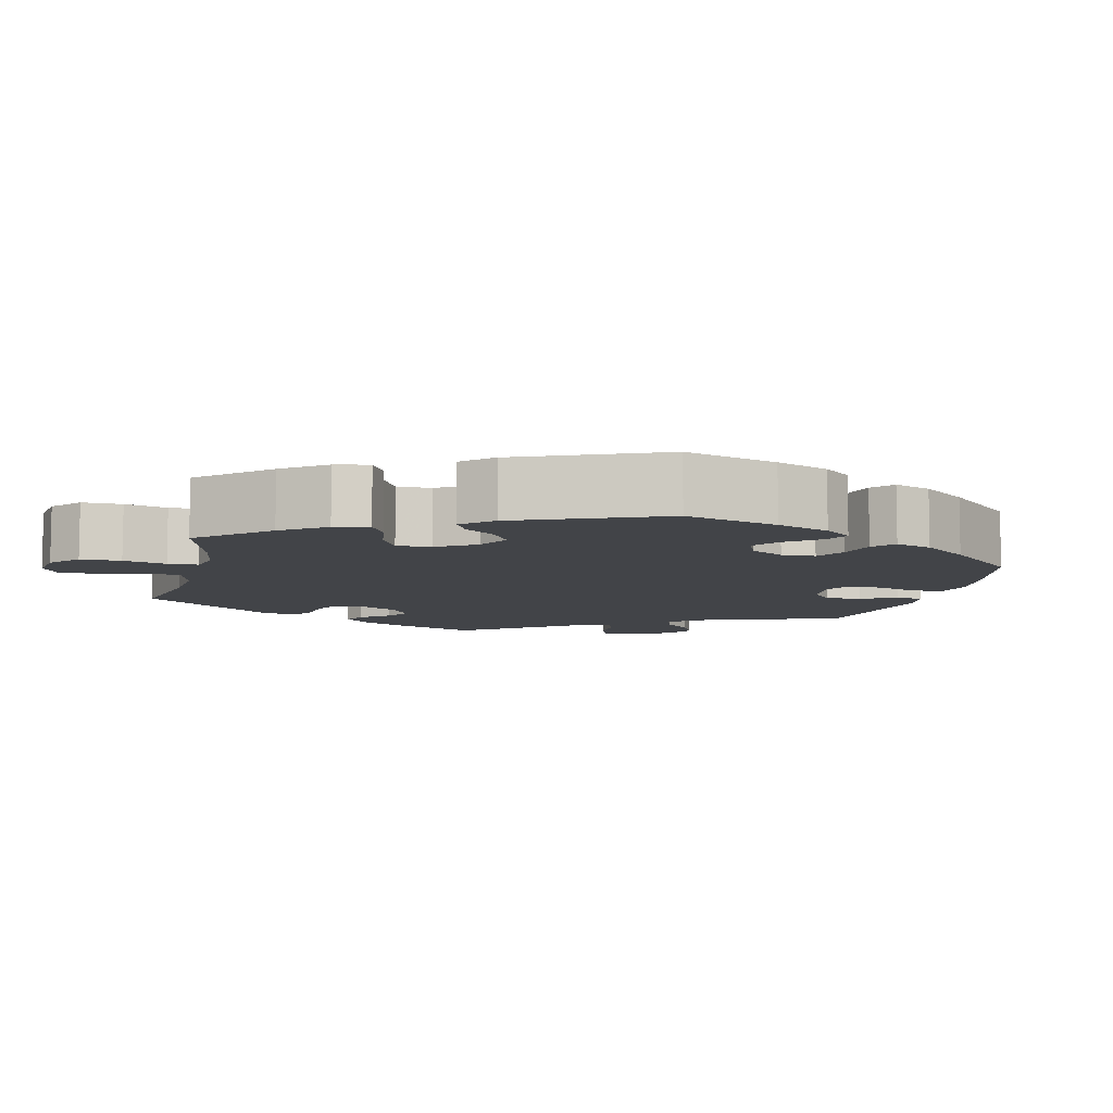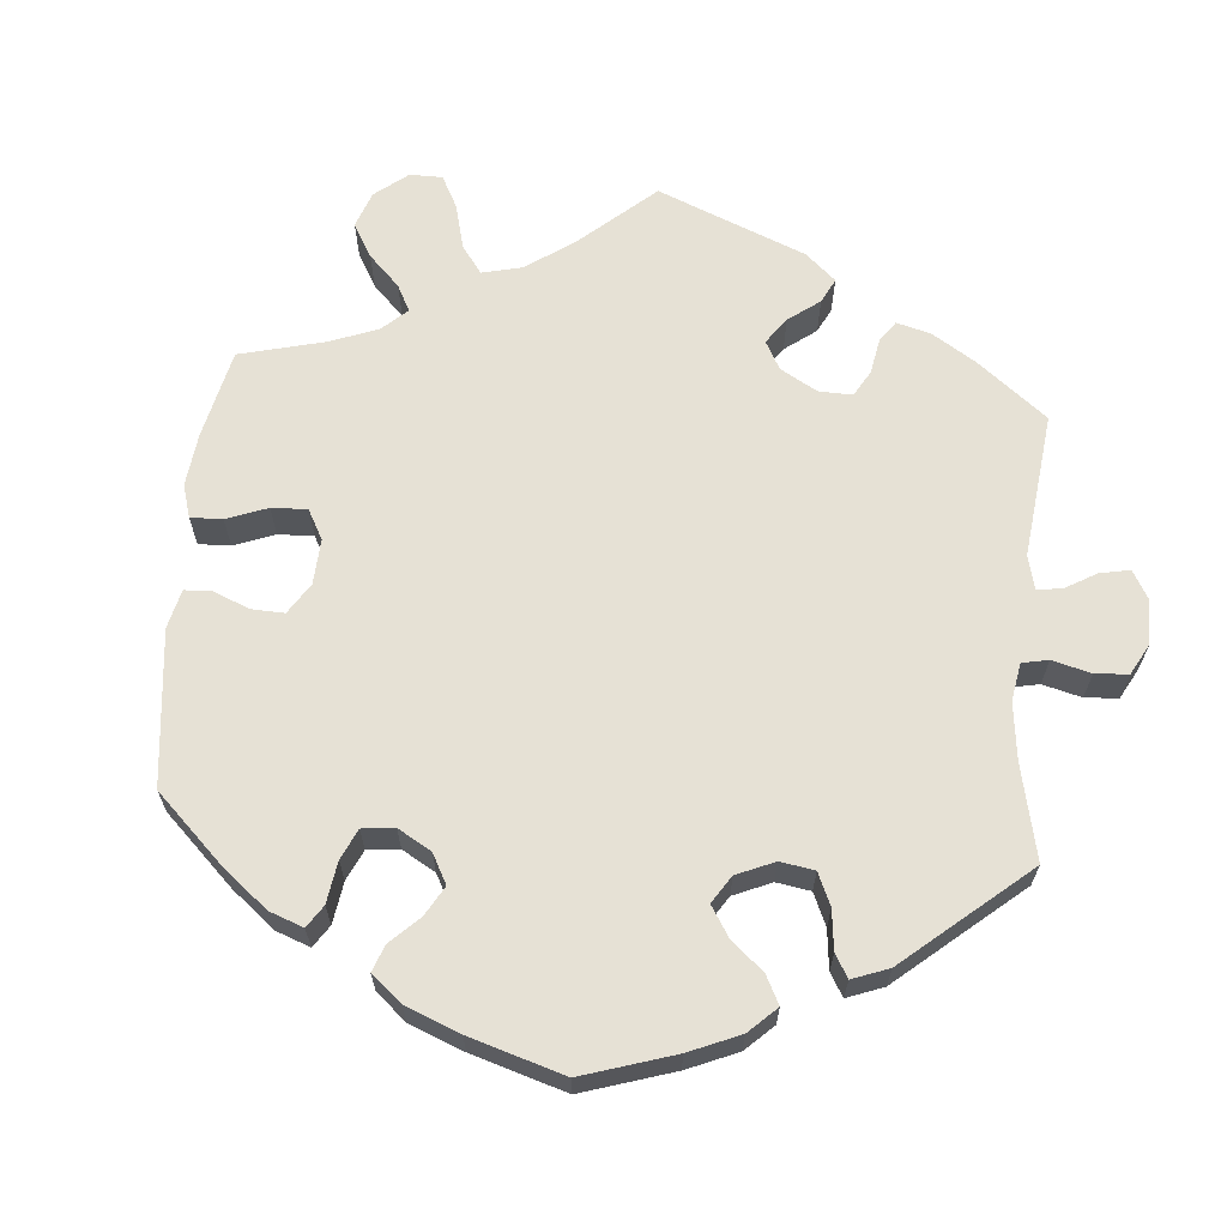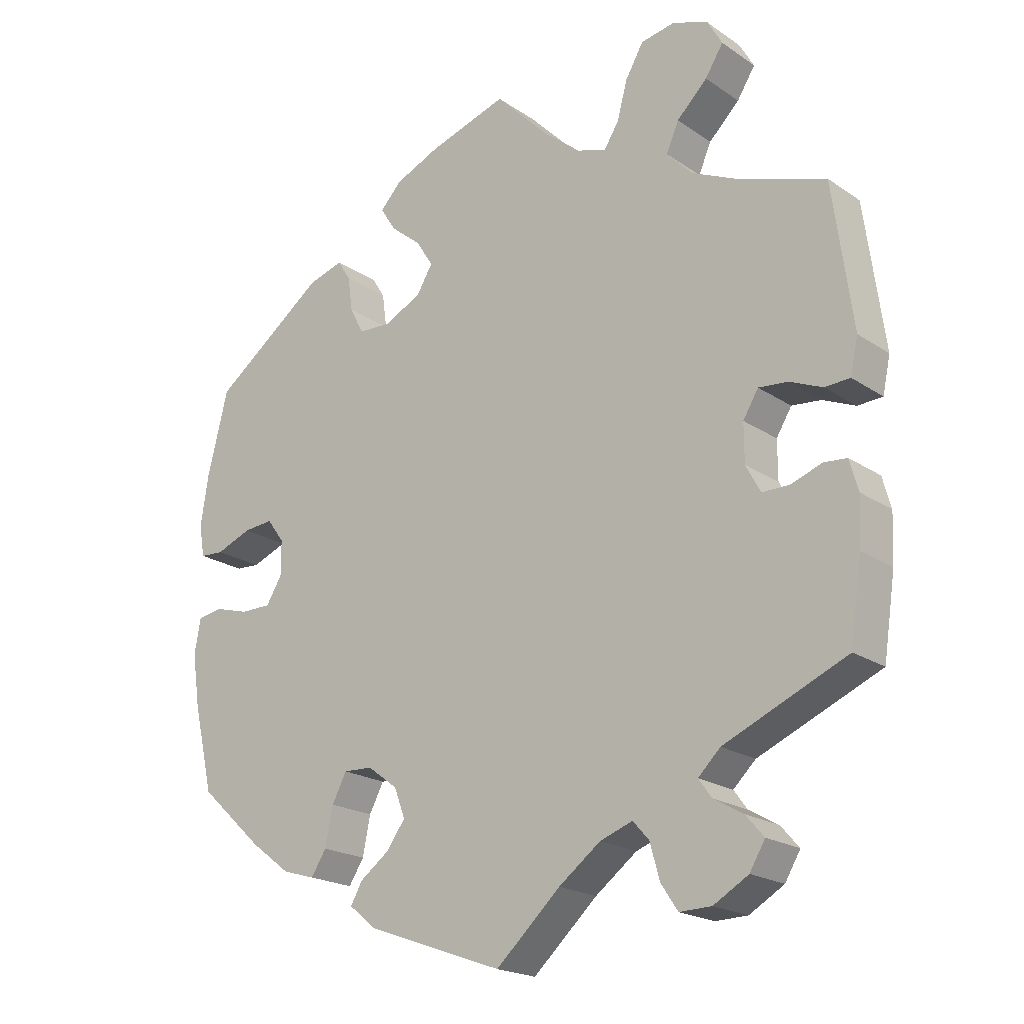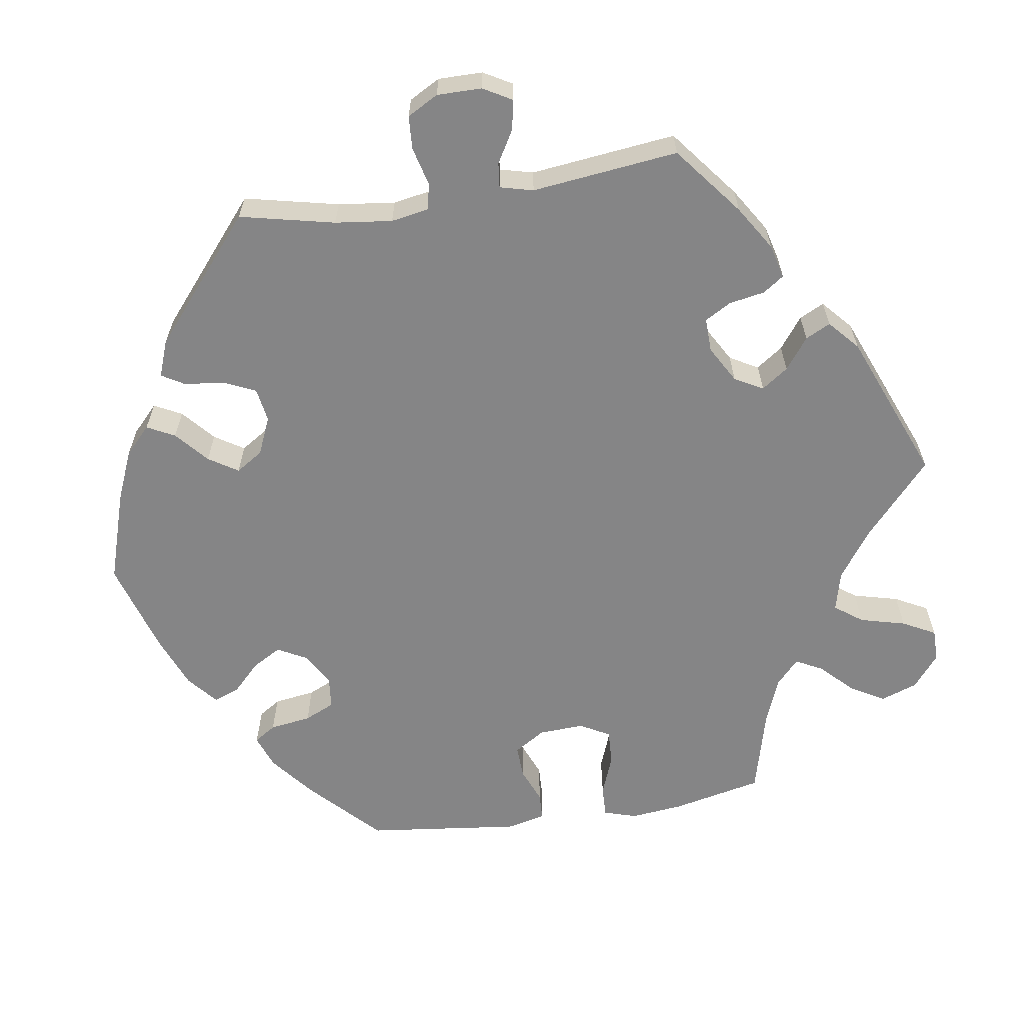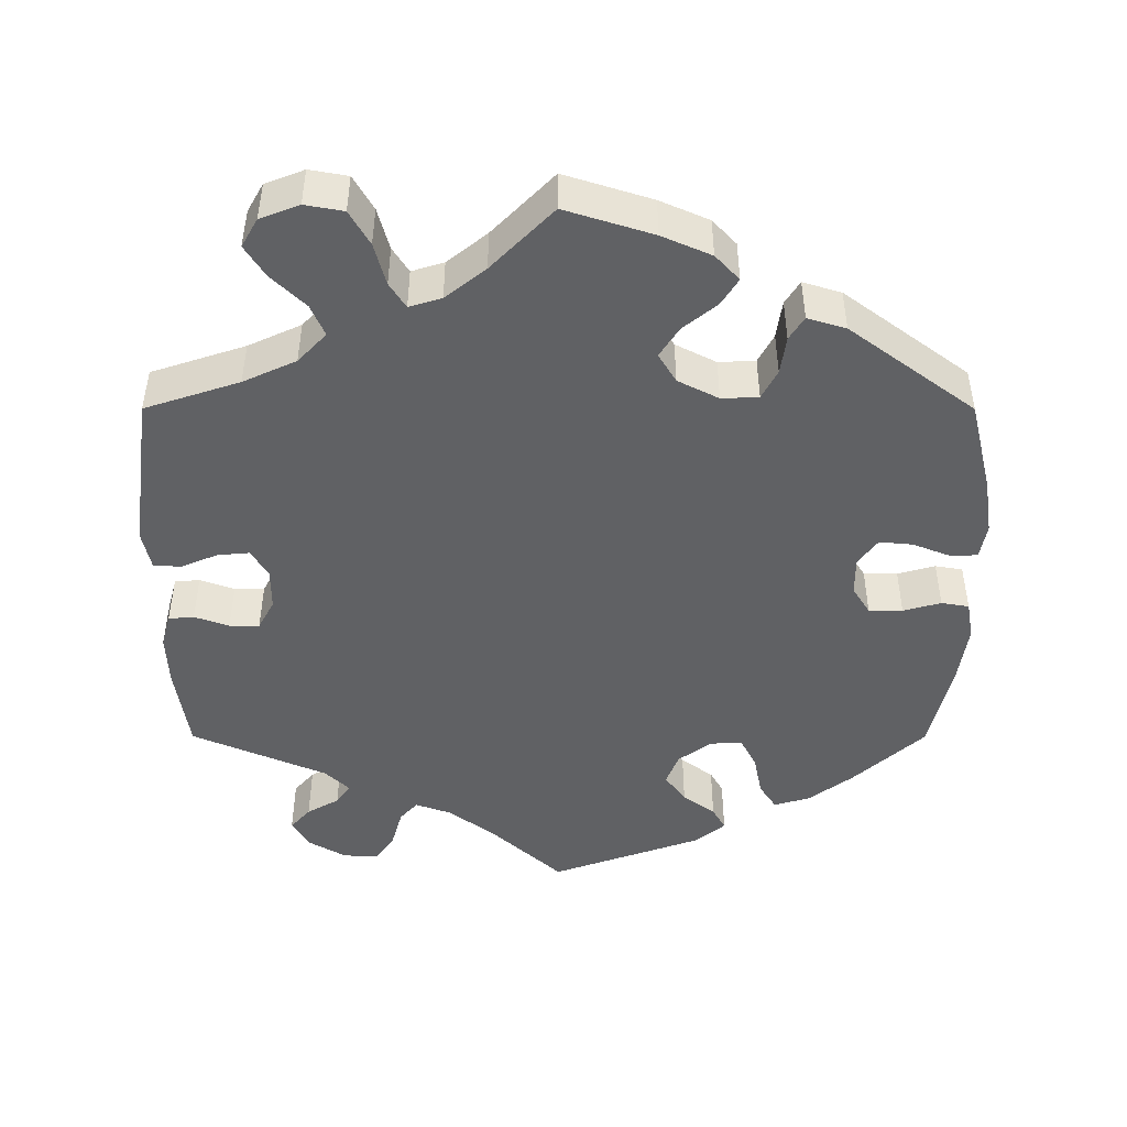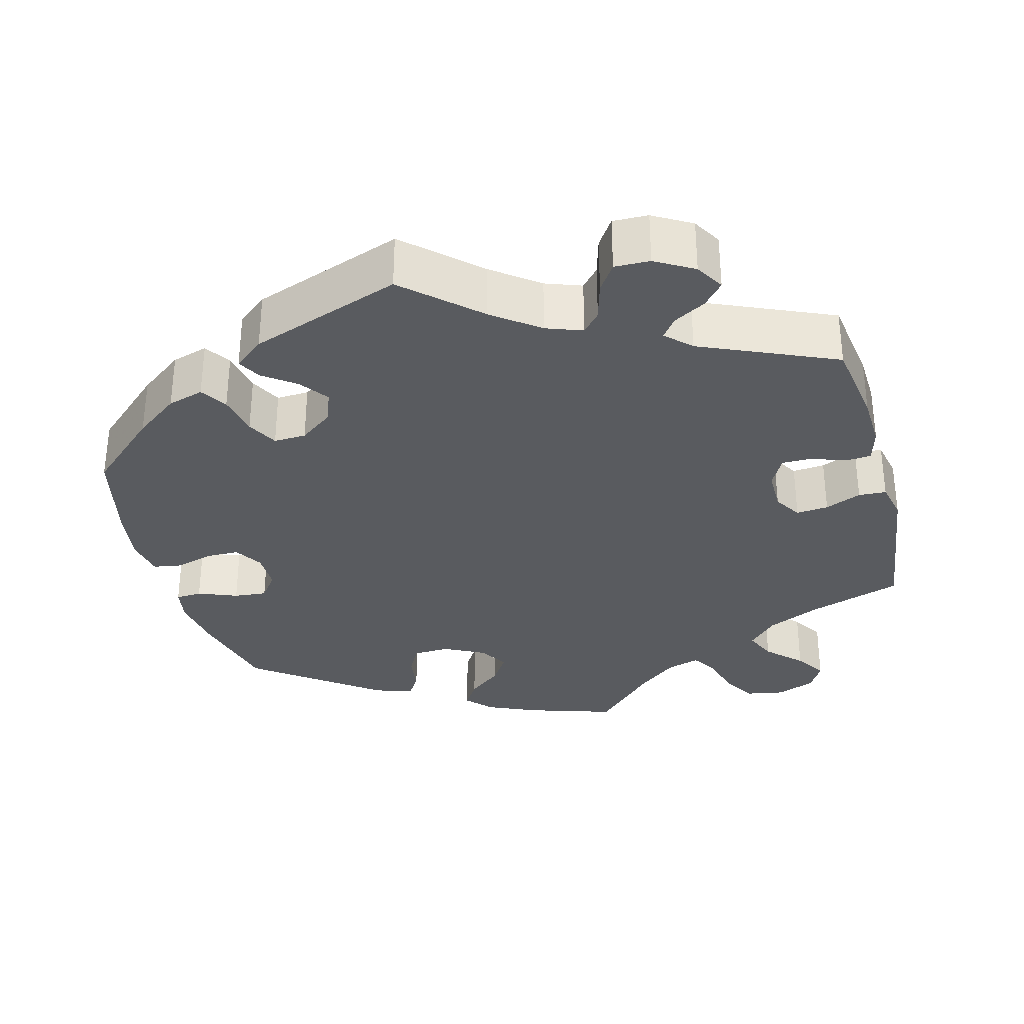
<metadata>
{"format":"obj","ext":"obj","renderer":"f3d","projection":"perspective","resolution":1024,"background":"white","views":[{"elev":-8.1,"azim":46.0,"up":"+Y"},{"elev":64.6,"azim":125.1,"up":"+Y"},{"elev":-20.3,"azim":-140.6,"up":"+Z"},{"elev":-61.9,"azim":-141.3,"up":"+Y"},{"elev":-46.9,"azim":-0.1,"up":"+Y"},{"elev":-32.4,"azim":-165.2,"up":"+Y"}]}
</metadata>
<code>
v -0.093 0.07 -0.493
v -0.153 0.07 -0.448
v -0.2 0.07 -0.431
v -0.223 0.07 -0.457
v -0.237 0.07 -0.507
v -0.261 0.07 -0.543
v -0.307 0.07 -0.542
v -0.357 0.07 -0.513
v -0.379 0.07 -0.476
v -0.353 0.07 -0.446
v -0.311 0.07 -0.422
v -0.292 0.07 -0.396
v -0.324 0.07 -0.365
v -0.5 0.07 -0.289
v -0.517 0.07 -0.176
v -0.52 0.07 -0.108
v -0.508 0.07 -0.064
v -0.475 0.07 -0.061
v -0.43 0.07 -0.077
v -0.391 0.07 -0.077
v -0.37 0.07 -0.038
v -0.37 0.07 0.017
v -0.392 0.07 0.053
v -0.434 0.07 0.049
v -0.481 0.07 0.029
v -0.517 0.07 0.031
v -0.528 0.07 0.082
v -0.5 0.07 0.289
v -0.377 0.07 0.33
v -0.308 0.07 0.362
v -0.271 0.07 0.401
v -0.289 0.07 0.442
v -0.333 0.07 0.485
v -0.359 0.07 0.526
v -0.338 0.07 0.563
v -0.287 0.07 0.583
v -0.237 0.07 0.574
v -0.211 0.07 0.529
v -0.196 0.07 0.474
v -0.175 0.07 0.441
v -0.133 0.07 0.454
v -0.081 0.07 0.496
v -0.001 0.07 0.578
v 0.113 0.07 0.542
v 0.177 0.07 0.514
v 0.208 0.07 0.481
v 0.186 0.07 0.446
v 0.142 0.07 0.41
v 0.117 0.07 0.371
v 0.14 0.07 0.333
v 0.193 0.07 0.306
v 0.241 0.07 0.308
v 0.261 0.07 0.346
v 0.268 0.07 0.396
v 0.287 0.07 0.426
v 0.337 0.07 0.411
v 0.5 0.07 0.29
v 0.53 0.07 0.169
v 0.541 0.07 0.097
v 0.533 0.07 0.051
v 0.499 0.07 0.049
v 0.448 0.07 0.069
v 0.405 0.07 0.073
v 0.38 0.07 0.039
v 0.38 0.07 -0.011
v 0.403 0.07 -0.048
v 0.447 0.07 -0.048
v 0.496 0.07 -0.034
v 0.532 0.07 -0.04
v 0.541 0.07 -0.09
v 0.53 0.07 -0.165
v 0.501 0.07 -0.289
v 0.409 0.07 -0.373
v 0.352 0.07 -0.416
v 0.305 0.07 -0.43
v 0.283 0.07 -0.396
v 0.272 0.07 -0.341
v 0.251 0.07 -0.301
v 0.209 0.07 -0.303
v 0.166 0.07 -0.335
v 0.15 0.07 -0.377
v 0.177 0.07 -0.414
v 0.219 0.07 -0.445
v 0.236 0.07 -0.475
v 0.197 0.07 -0.507
v 0 0.07 -0.578
v -0.093 0 -0.493
v -0.153 0 -0.448
v -0.2 0 -0.431
v -0.223 0 -0.457
v -0.237 0 -0.507
v -0.261 0 -0.543
v -0.307 0 -0.542
v -0.357 0 -0.513
v -0.379 0 -0.476
v -0.353 0 -0.446
v -0.311 0 -0.422
v -0.292 0 -0.396
v -0.324 0 -0.365
v -0.5 0 -0.289
v -0.517 0 -0.176
v -0.52 0 -0.108
v -0.508 0 -0.064
v -0.475 0 -0.061
v -0.43 0 -0.077
v -0.391 0 -0.077
v -0.37 0 -0.038
v -0.37 0 0.017
v -0.392 0 0.053
v -0.434 0 0.049
v -0.481 0 0.029
v -0.517 0 0.031
v -0.528 0 0.082
v -0.5 0 0.289
v -0.377 0 0.33
v -0.308 0 0.362
v -0.271 0 0.401
v -0.289 0 0.442
v -0.333 0 0.485
v -0.359 0 0.526
v -0.338 0 0.563
v -0.287 0 0.583
v -0.237 0 0.574
v -0.211 0 0.529
v -0.196 0 0.474
v -0.175 0 0.441
v -0.133 0 0.454
v -0.081 0 0.496
v -0.001 0 0.578
v 0.113 0 0.542
v 0.177 0 0.514
v 0.208 0 0.481
v 0.186 0 0.446
v 0.142 0 0.41
v 0.117 0 0.371
v 0.14 0 0.333
v 0.193 0 0.306
v 0.241 0 0.308
v 0.261 0 0.346
v 0.268 0 0.396
v 0.287 0 0.426
v 0.337 0 0.411
v 0.5 0 0.29
v 0.53 0 0.169
v 0.541 0 0.097
v 0.533 0 0.051
v 0.499 0 0.049
v 0.448 0 0.069
v 0.405 0 0.073
v 0.38 0 0.039
v 0.38 0 -0.011
v 0.403 0 -0.048
v 0.447 0 -0.048
v 0.496 0 -0.034
v 0.532 0 -0.04
v 0.541 0 -0.09
v 0.53 0 -0.165
v 0.501 0 -0.289
v 0.409 0 -0.373
v 0.352 0 -0.416
v 0.305 0 -0.43
v 0.283 0 -0.396
v 0.272 0 -0.341
v 0.251 0 -0.301
v 0.209 0 -0.303
v 0.166 0 -0.335
v 0.15 0 -0.377
v 0.177 0 -0.414
v 0.219 0 -0.445
v 0.236 0 -0.475
v 0.197 0 -0.507
v 0 0 -0.578
f 85 86 1
f 82 83 84 85
f 81 82 85 1
f 80 81 1 2
f 79 80 2 3
f 74 75 76 77
f 74 77 78
f 73 74 78
f 72 73 78
f 71 72 78 79
f 67 68 69 70
f 66 67 70 71
f 59 60 61 62
f 59 62 63
f 58 59 63
f 57 58 63
f 56 57 63 64
f 53 54 55 56
f 52 53 56 64
f 45 46 47 48
f 45 48 49
f 42 43 44 45
f 41 42 45 49
f 40 41 49 50
f 36 37 38 39
f 36 39 40
f 35 36 40
f 32 33 34 35
f 31 32 35 40
f 30 31 40 50
f 26 27 28 29
f 24 25 26 29
f 23 24 29 30
f 22 23 30 50
f 16 17 18 19
f 16 19 20
f 13 14 15 16
f 12 13 16 20
f 8 9 10 11
f 8 11 12
f 7 8 12
f 4 5 6 7
f 3 4 7 12
f 66 71 79 3
f 51 52 64 65
f 22 50 51 65
f 21 22 65 66
f 20 21 66
f 3 12 20 66
f 87 172 171
f 171 170 169 168
f 87 171 168 167
f 88 87 167 166
f 89 88 166 165
f 163 162 161 160
f 164 163 160
f 164 160 159
f 164 159 158
f 165 164 158 157
f 156 155 154 153
f 157 156 153 152
f 148 147 146 145
f 149 148 145
f 149 145 144
f 149 144 143
f 150 149 143 142
f 142 141 140 139
f 150 142 139 138
f 134 133 132 131
f 135 134 131
f 131 130 129 128
f 135 131 128 127
f 136 135 127 126
f 125 124 123 122
f 126 125 122
f 126 122 121
f 121 120 119 118
f 126 121 118 117
f 136 126 117 116
f 115 114 113 112
f 115 112 111 110
f 116 115 110 109
f 136 116 109 108
f 105 104 103 102
f 106 105 102
f 102 101 100 99
f 106 102 99 98
f 97 96 95 94
f 98 97 94
f 98 94 93
f 93 92 91 90
f 98 93 90 89
f 89 165 157 152
f 151 150 138 137
f 151 137 136 108
f 152 151 108 107
f 152 107 106
f 152 106 98 89
f 1 87 88 2
f 2 88 89 3
f 3 89 90 4
f 4 90 91 5
f 5 91 92 6
f 6 92 93 7
f 7 93 94 8
f 8 94 95 9
f 9 95 96 10
f 10 96 97 11
f 11 97 98 12
f 12 98 99 13
f 13 99 100 14
f 14 100 101 15
f 15 101 102 16
f 16 102 103 17
f 17 103 104 18
f 18 104 105 19
f 19 105 106 20
f 20 106 107 21
f 21 107 108 22
f 22 108 109 23
f 23 109 110 24
f 24 110 111 25
f 25 111 112 26
f 26 112 113 27
f 27 113 114 28
f 28 114 115 29
f 29 115 116 30
f 30 116 117 31
f 31 117 118 32
f 32 118 119 33
f 33 119 120 34
f 34 120 121 35
f 35 121 122 36
f 36 122 123 37
f 37 123 124 38
f 38 124 125 39
f 39 125 126 40
f 40 126 127 41
f 41 127 128 42
f 42 128 129 43
f 43 129 130 44
f 44 130 131 45
f 45 131 132 46
f 46 132 133 47
f 47 133 134 48
f 48 134 135 49
f 49 135 136 50
f 50 136 137 51
f 51 137 138 52
f 52 138 139 53
f 53 139 140 54
f 54 140 141 55
f 55 141 142 56
f 56 142 143 57
f 57 143 144 58
f 58 144 145 59
f 59 145 146 60
f 60 146 147 61
f 61 147 148 62
f 62 148 149 63
f 63 149 150 64
f 64 150 151 65
f 65 151 152 66
f 66 152 153 67
f 67 153 154 68
f 68 154 155 69
f 69 155 156 70
f 70 156 157 71
f 71 157 158 72
f 72 158 159 73
f 73 159 160 74
f 74 160 161 75
f 75 161 162 76
f 76 162 163 77
f 77 163 164 78
f 78 164 165 79
f 79 165 166 80
f 80 166 167 81
f 81 167 168 82
f 82 168 169 83
f 83 169 170 84
f 84 170 171 85
f 85 171 172 86
f 86 172 87 1

</code>
